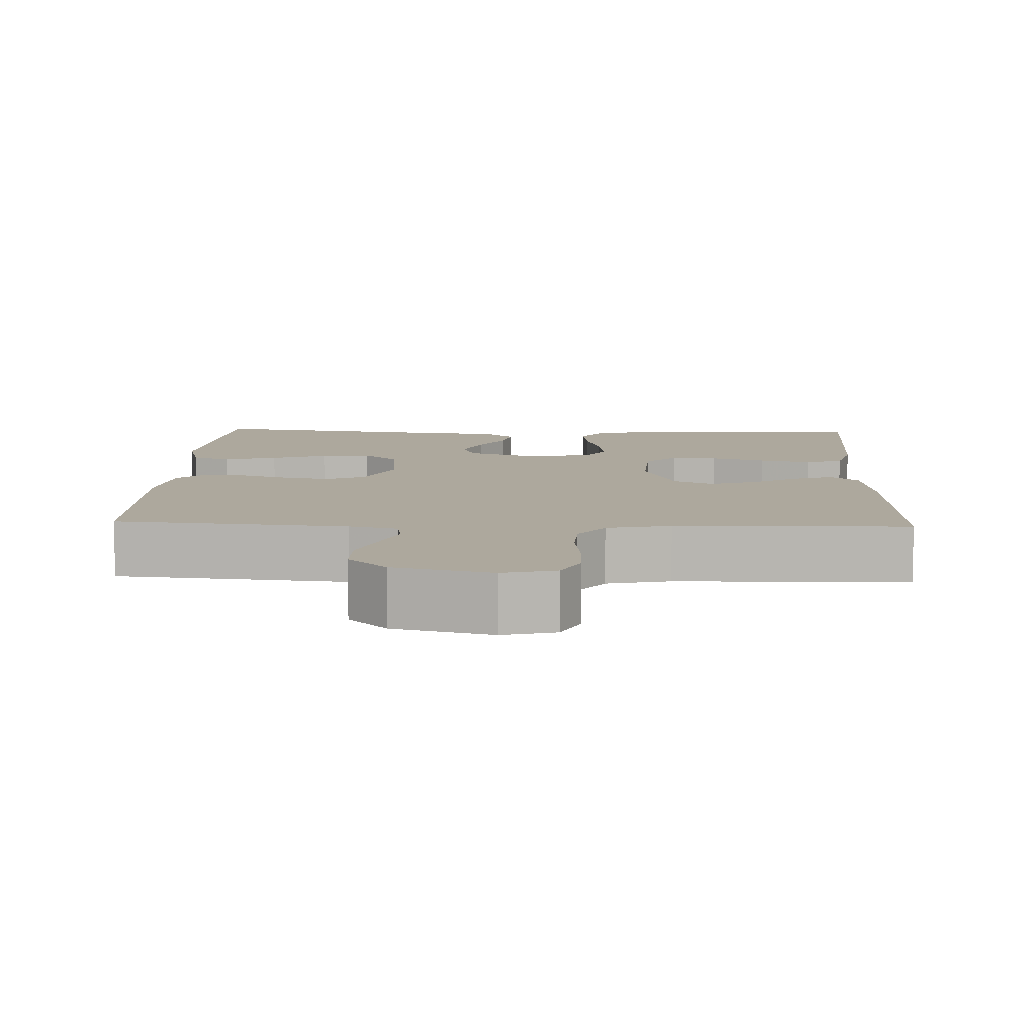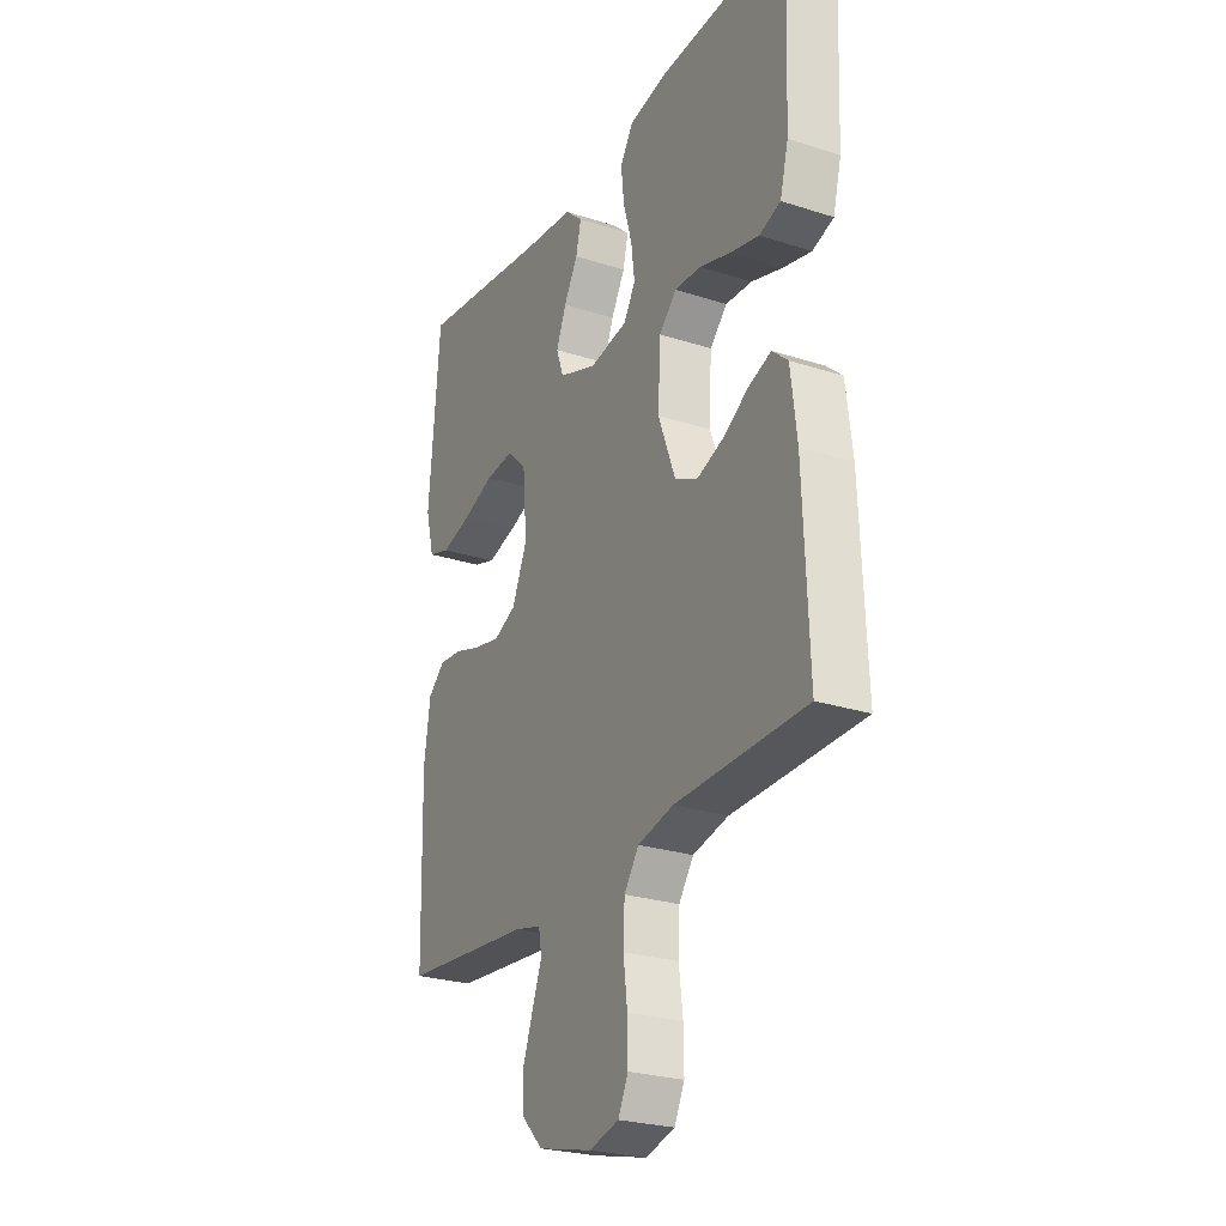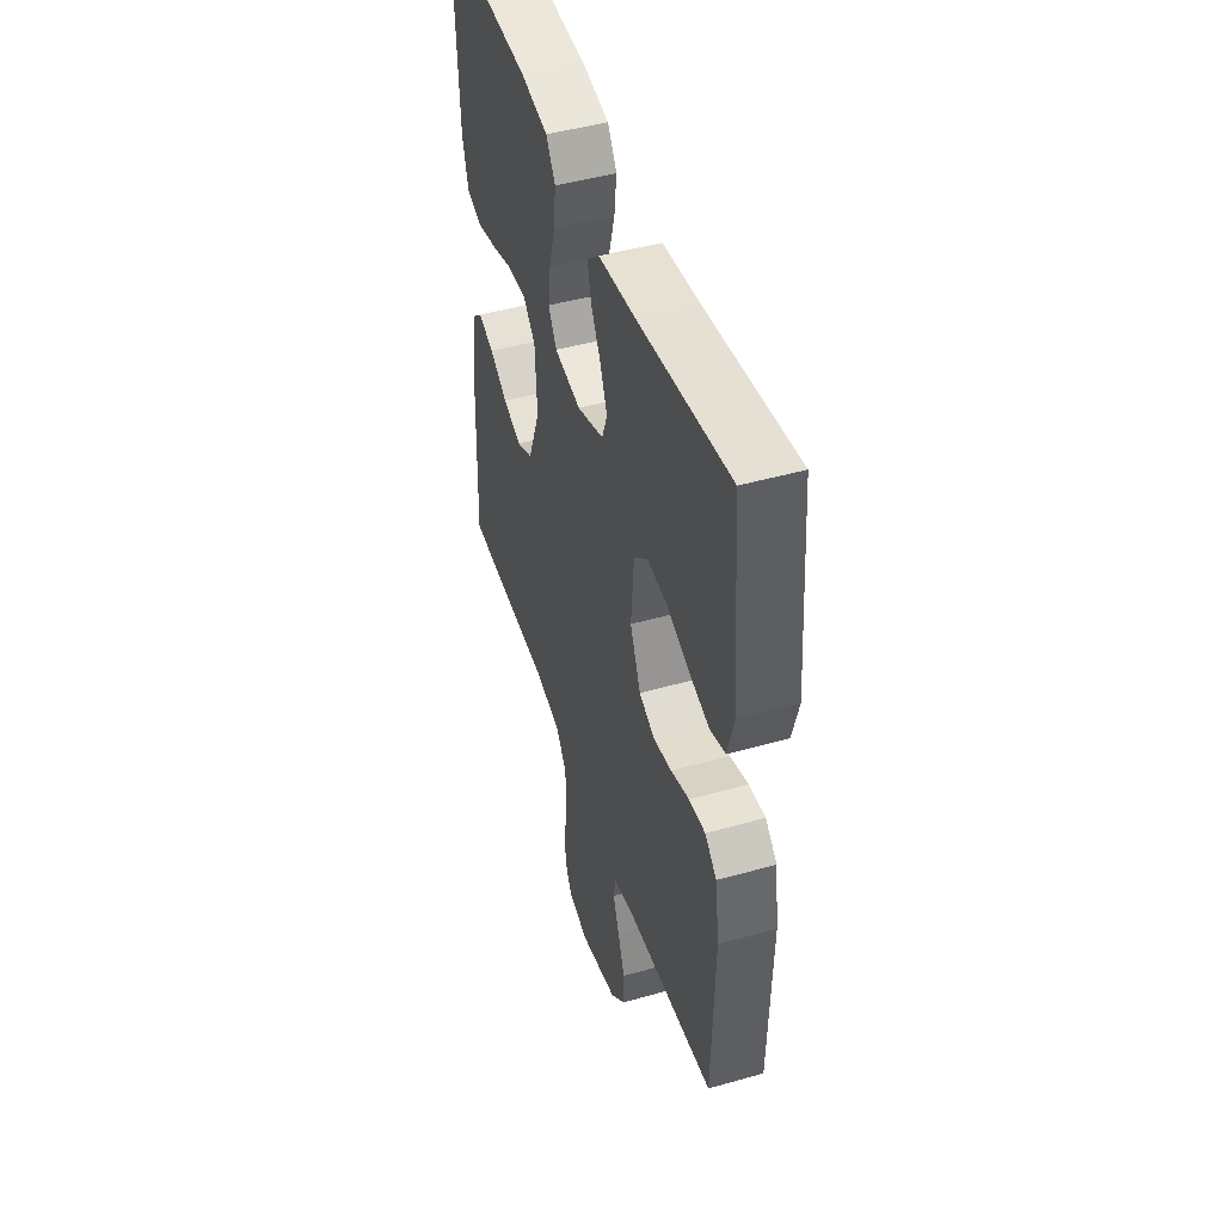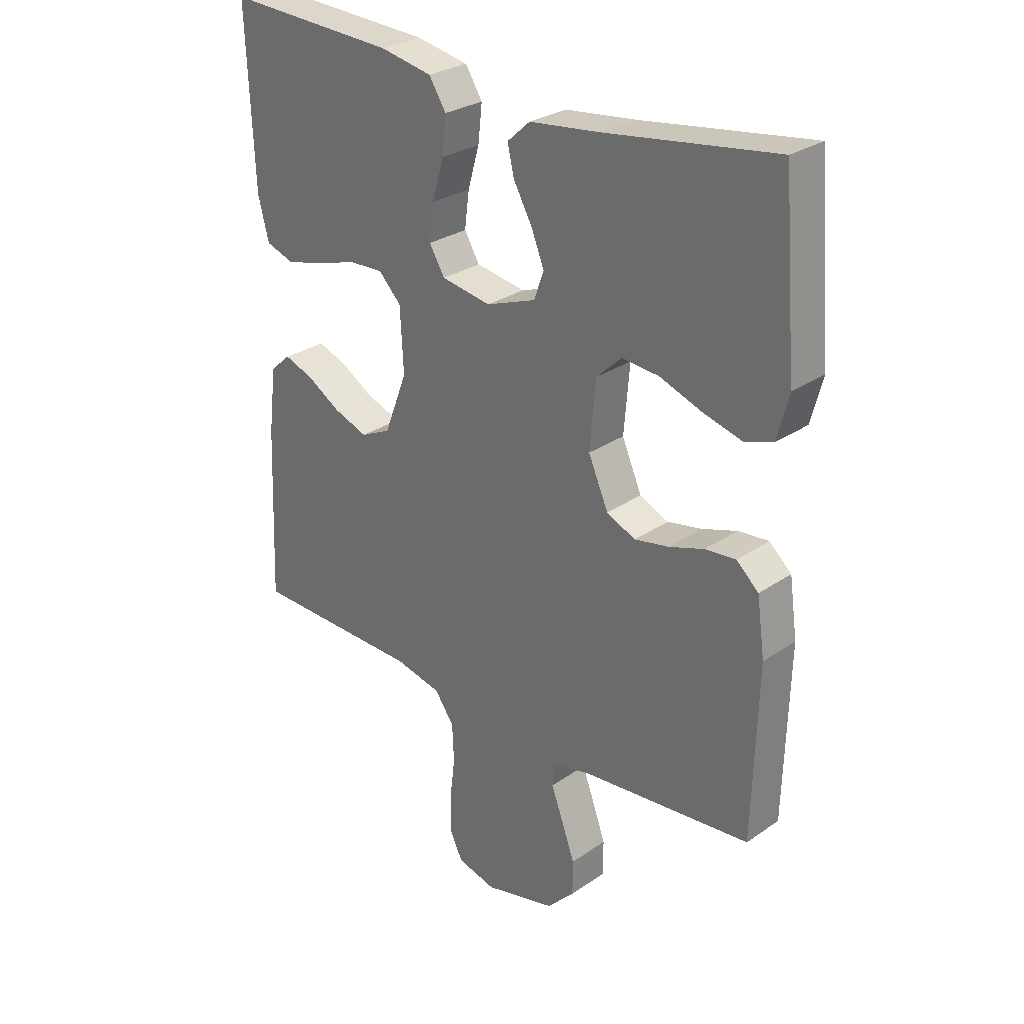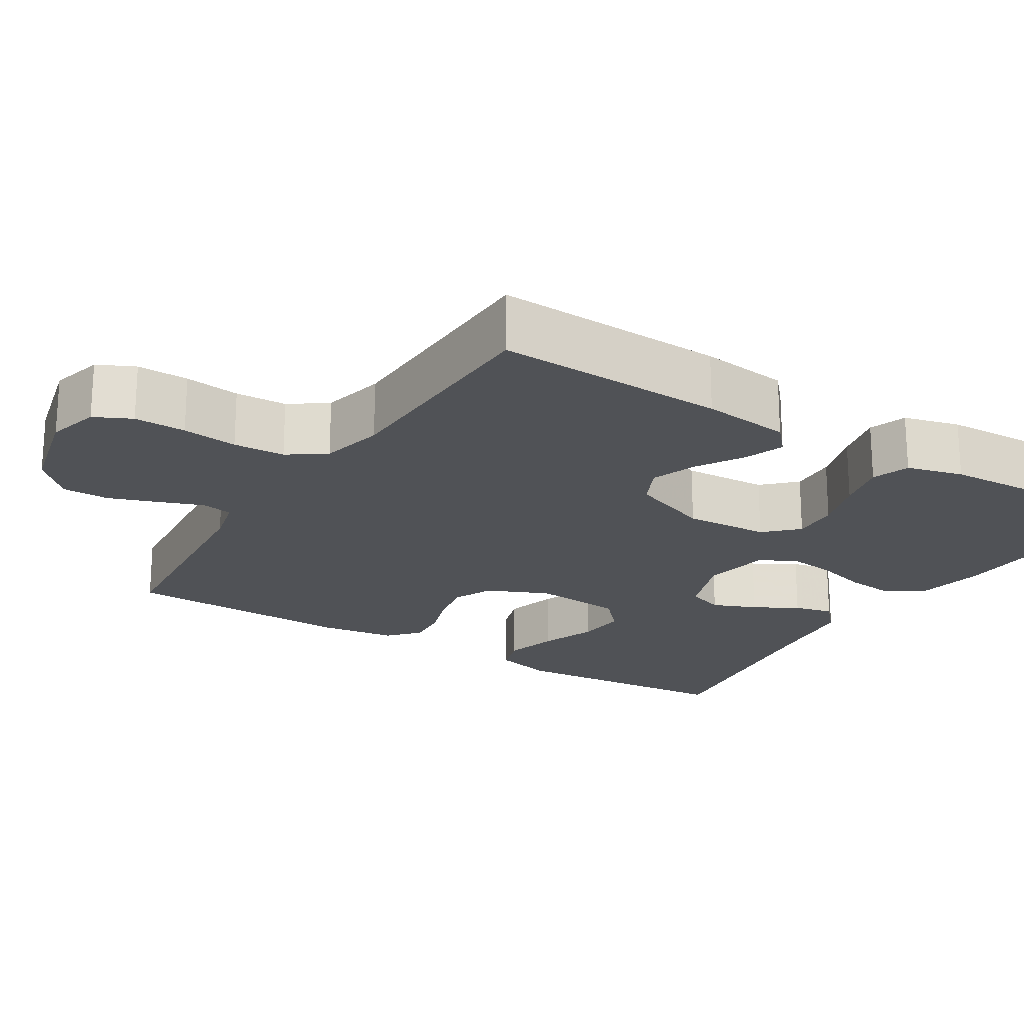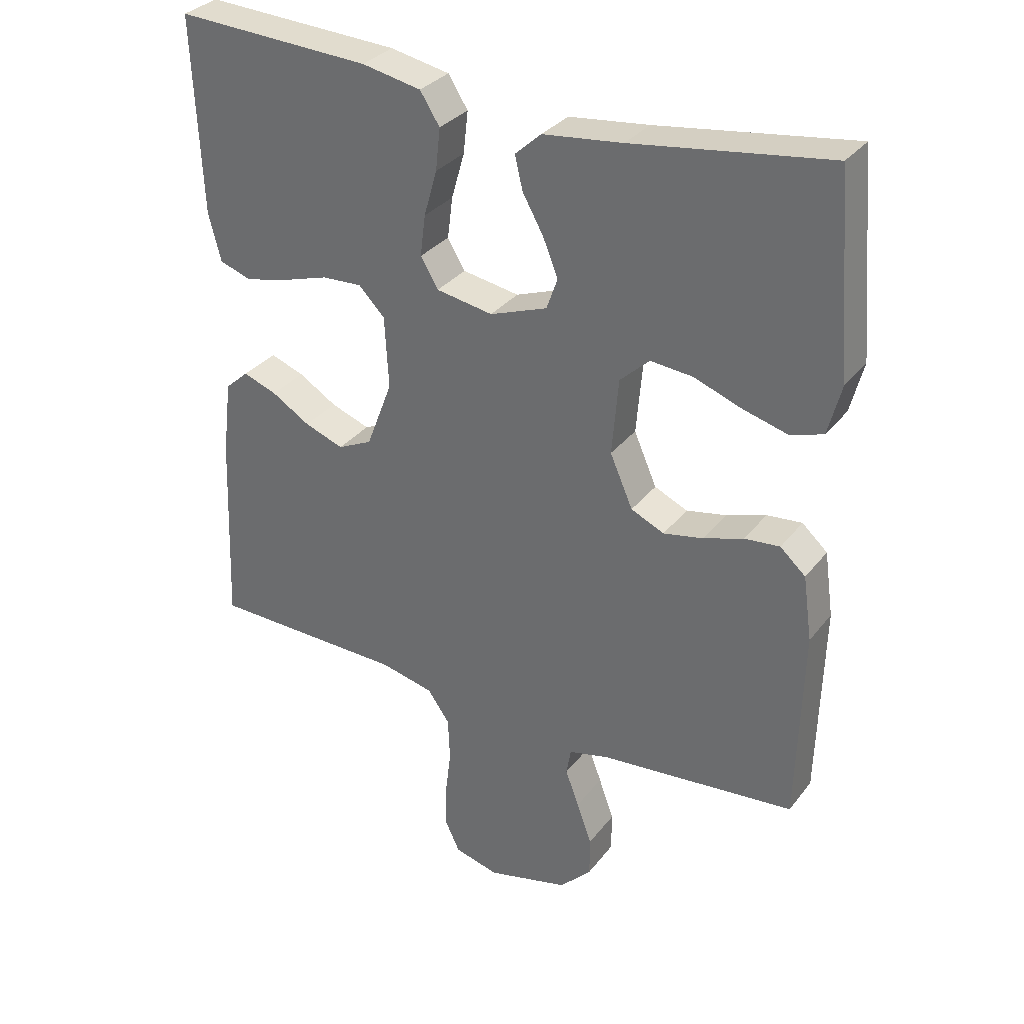
<metadata>
{"format":"obj","ext":"obj","renderer":"f3d","projection":"perspective","resolution":1024,"background":"white","views":[{"elev":8.7,"azim":-177.6,"up":"+Y"},{"elev":-25.8,"azim":-117.2,"up":"+Z"},{"elev":46.7,"azim":72.2,"up":"+Z"},{"elev":28.2,"azim":43.9,"up":"+Z"},{"elev":-21.0,"azim":-121.9,"up":"+Y"},{"elev":32.0,"azim":31.2,"up":"+Z"}]}
</metadata>
<code>
v -0.5 0.07 -0.5
v -0.488 0.07 -0.2
v -0.474 0.07 -0.085
v -0.438 0.07 -0.053
v -0.386 0.07 -0.072
v -0.327 0.07 -0.108
v -0.267 0.07 -0.13
v -0.214 0.07 -0.105
v -0.174 0.07 0
v -0.18 0.07 0.11
v -0.22 0.07 0.151
v -0.281 0.07 0.148
v -0.352 0.07 0.126
v -0.419 0.07 0.11
v -0.468 0.07 0.127
v -0.487 0.07 0.2
v -0.5 0.07 0.5
v -0.2 0.07 0.485
v -0.109 0.07 0.467
v -0.079 0.07 0.42
v -0.086 0.07 0.356
v -0.106 0.07 0.286
v -0.114 0.07 0.223
v -0.087 0.07 0.178
v 0 0.07 0.163
v 0.088 0.07 0.195
v 0.105 0.07 0.243
v 0.082 0.07 0.3
v 0.05 0.07 0.357
v 0.038 0.07 0.408
v 0.078 0.07 0.444
v 0.2 0.07 0.458
v 0.5 0.07 0.5
v 0.525 0.07 0.2
v 0.505 0.07 0.123
v 0.455 0.07 0.107
v 0.386 0.07 0.126
v 0.313 0.07 0.153
v 0.248 0.07 0.159
v 0.203 0.07 0.117
v 0.193 0.07 0
v 0.228 0.07 -0.08
v 0.279 0.07 -0.103
v 0.34 0.07 -0.091
v 0.401 0.07 -0.071
v 0.455 0.07 -0.066
v 0.494 0.07 -0.101
v 0.508 0.07 -0.2
v 0.5 0.07 -0.5
v 0.2 0.07 -0.528
v 0.138 0.07 -0.543
v 0.131 0.07 -0.584
v 0.152 0.07 -0.64
v 0.175 0.07 -0.704
v 0.175 0.07 -0.765
v 0.126 0.07 -0.815
v 0 0.07 -0.846
v -0.068 0.07 -0.828
v -0.091 0.07 -0.78
v -0.09 0.07 -0.713
v -0.081 0.07 -0.641
v -0.084 0.07 -0.574
v -0.118 0.07 -0.526
v -0.2 0.07 -0.507
v -0.5 0 -0.5
v -0.488 0 -0.2
v -0.474 0 -0.085
v -0.438 0 -0.053
v -0.386 0 -0.072
v -0.327 0 -0.108
v -0.267 0 -0.13
v -0.214 0 -0.105
v -0.174 0 0
v -0.18 0 0.11
v -0.22 0 0.151
v -0.281 0 0.148
v -0.352 0 0.126
v -0.419 0 0.11
v -0.468 0 0.127
v -0.487 0 0.2
v -0.5 0 0.5
v -0.2 0 0.485
v -0.109 0 0.467
v -0.079 0 0.42
v -0.086 0 0.356
v -0.106 0 0.286
v -0.114 0 0.223
v -0.087 0 0.178
v 0 0 0.163
v 0.088 0 0.195
v 0.105 0 0.243
v 0.082 0 0.3
v 0.05 0 0.357
v 0.038 0 0.408
v 0.078 0 0.444
v 0.2 0 0.458
v 0.5 0 0.5
v 0.525 0 0.2
v 0.505 0 0.123
v 0.455 0 0.107
v 0.386 0 0.126
v 0.313 0 0.153
v 0.248 0 0.159
v 0.203 0 0.117
v 0.193 0 0
v 0.228 0 -0.08
v 0.279 0 -0.103
v 0.34 0 -0.091
v 0.401 0 -0.071
v 0.455 0 -0.066
v 0.494 0 -0.101
v 0.508 0 -0.2
v 0.5 0 -0.5
v 0.2 0 -0.528
v 0.138 0 -0.543
v 0.131 0 -0.584
v 0.152 0 -0.64
v 0.175 0 -0.704
v 0.175 0 -0.765
v 0.126 0 -0.815
v 0 0 -0.846
v -0.068 0 -0.828
v -0.091 0 -0.78
v -0.09 0 -0.713
v -0.081 0 -0.641
v -0.084 0 -0.574
v -0.118 0 -0.526
v -0.2 0 -0.507
f 58 59 60 61
f 58 61 62
f 57 58 62
f 56 57 62
f 55 56 62 63
f 52 53 54 55
f 47 48 49 50
f 47 50 51
f 44 45 46 47
f 43 44 47 51
f 42 43 51
f 41 42 51
f 40 41 51 52
f 35 36 37 38
f 33 34 35 38
f 32 33 38 39
f 31 32 39 40
f 28 29 30 31
f 27 28 31 40
f 19 20 21 22
f 19 22 23
f 18 19 23
f 17 18 23
f 16 17 23 24
f 12 13 14 15
f 12 15 16 24
f 3 4 5 6
f 3 6 7
f 64 1 2 3
f 63 64 3 7
f 52 55 63 7
f 26 27 40 52
f 25 26 52
f 11 12 24 25
f 10 11 25
f 9 10 25 52
f 8 9 52
f 7 8 52
f 125 124 123 122
f 126 125 122
f 126 122 121
f 126 121 120
f 127 126 120 119
f 119 118 117 116
f 114 113 112 111
f 115 114 111
f 111 110 109 108
f 115 111 108 107
f 115 107 106
f 115 106 105
f 116 115 105 104
f 102 101 100 99
f 102 99 98 97
f 103 102 97 96
f 104 103 96 95
f 95 94 93 92
f 104 95 92 91
f 86 85 84 83
f 87 86 83
f 87 83 82
f 87 82 81
f 88 87 81 80
f 79 78 77 76
f 88 80 79 76
f 70 69 68 67
f 71 70 67
f 67 66 65 128
f 71 67 128 127
f 71 127 119 116
f 116 104 91 90
f 116 90 89
f 89 88 76 75
f 89 75 74
f 116 89 74 73
f 116 73 72
f 116 72 71
f 1 65 66 2
f 2 66 67 3
f 3 67 68 4
f 4 68 69 5
f 5 69 70 6
f 6 70 71 7
f 7 71 72 8
f 8 72 73 9
f 9 73 74 10
f 10 74 75 11
f 11 75 76 12
f 12 76 77 13
f 13 77 78 14
f 14 78 79 15
f 15 79 80 16
f 16 80 81 17
f 17 81 82 18
f 18 82 83 19
f 19 83 84 20
f 20 84 85 21
f 21 85 86 22
f 22 86 87 23
f 23 87 88 24
f 24 88 89 25
f 25 89 90 26
f 26 90 91 27
f 27 91 92 28
f 28 92 93 29
f 29 93 94 30
f 30 94 95 31
f 31 95 96 32
f 32 96 97 33
f 33 97 98 34
f 34 98 99 35
f 35 99 100 36
f 36 100 101 37
f 37 101 102 38
f 38 102 103 39
f 39 103 104 40
f 40 104 105 41
f 41 105 106 42
f 42 106 107 43
f 43 107 108 44
f 44 108 109 45
f 45 109 110 46
f 46 110 111 47
f 47 111 112 48
f 48 112 113 49
f 49 113 114 50
f 50 114 115 51
f 51 115 116 52
f 52 116 117 53
f 53 117 118 54
f 54 118 119 55
f 55 119 120 56
f 56 120 121 57
f 57 121 122 58
f 58 122 123 59
f 59 123 124 60
f 60 124 125 61
f 61 125 126 62
f 62 126 127 63
f 63 127 128 64
f 64 128 65 1

</code>
